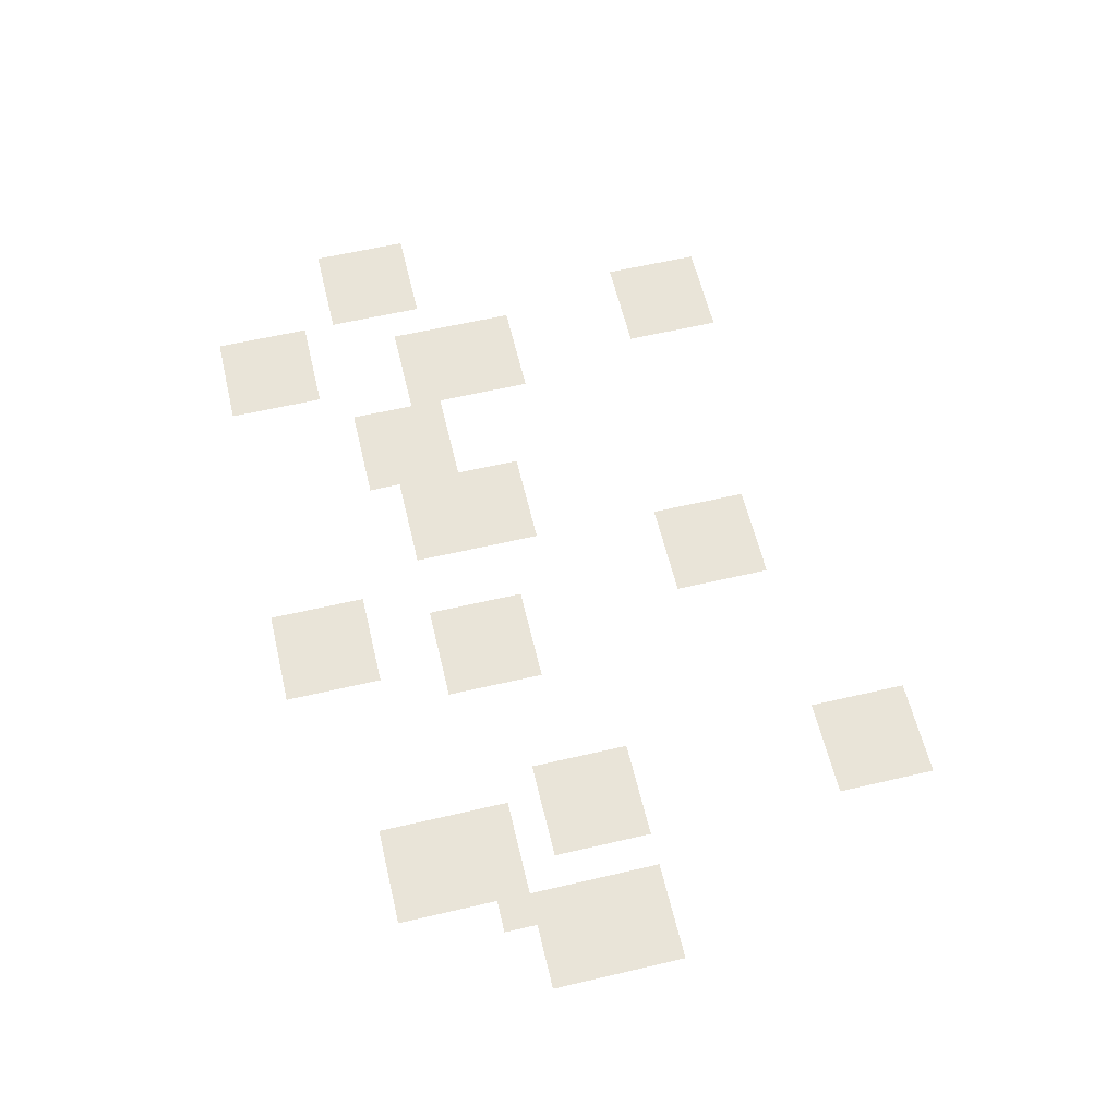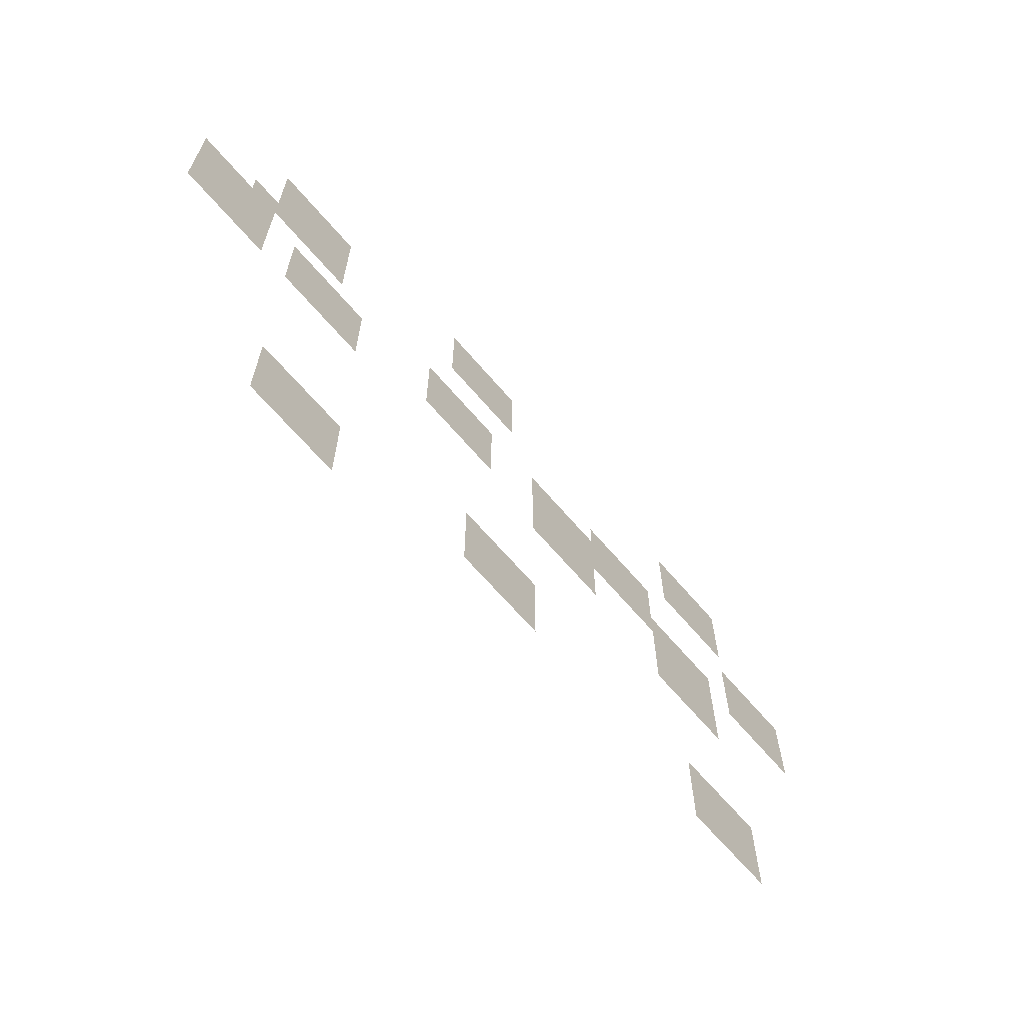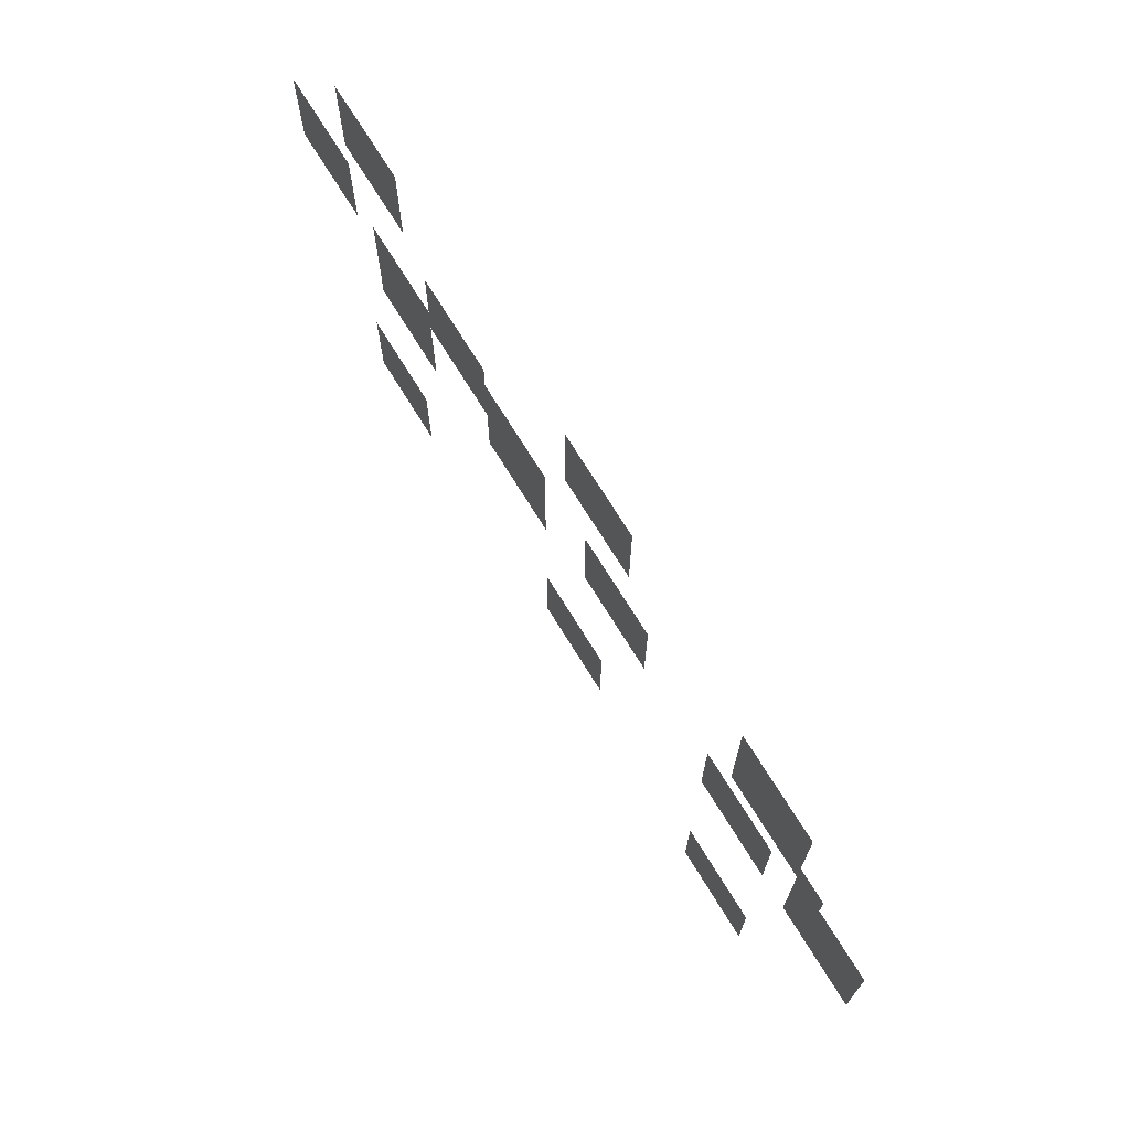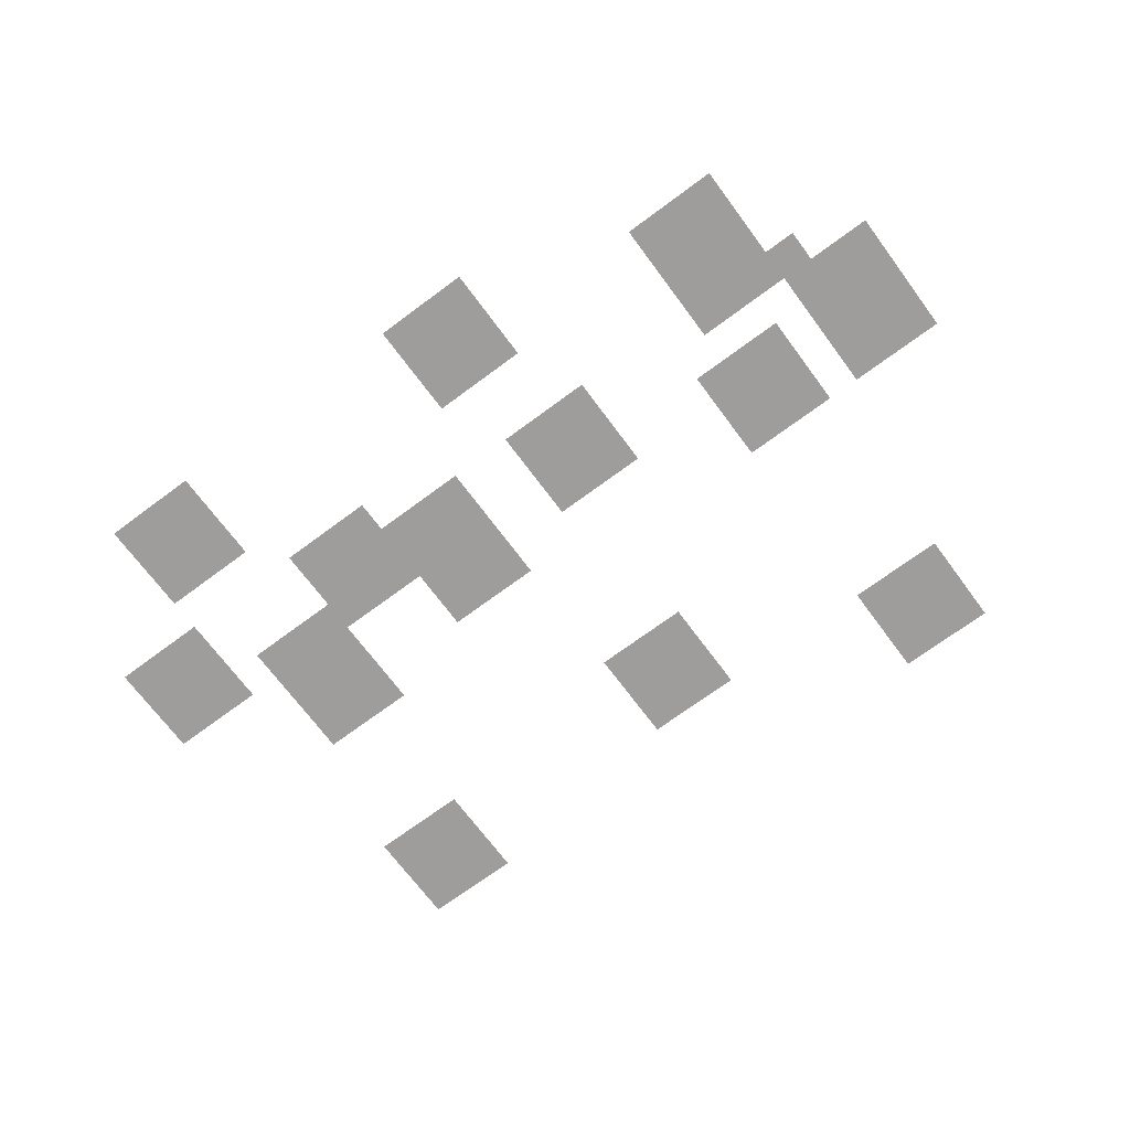
<metadata>
{"format":"obj","ext":"obj","renderer":"f3d","projection":"perspective","resolution":1024,"background":"white","views":[{"elev":60.3,"azim":-103.4,"up":"+Z"},{"elev":-66.3,"azim":-49.4,"up":"+Y"},{"elev":71.0,"azim":-121.5,"up":"+Y"},{"elev":-70.4,"azim":-143.4,"up":"+Z"}]}
</metadata>
<code>
v -7.68 -10.24 0
v -8.32 -10.24 0
v -8.32 -9.6 0
v -7.68 -9.6 0
v -8.32 -10.24 0
v -8.96 -10.24 0
v -8.96 -9.6 0
v -8.32 -9.6 0
v -8.96 -10.24 0
v -9.6 -10.24 0
v -9.6 -9.6 0
v -8.96 -9.6 0
v -14.72 -10.24 0
v -15.36 -10.24 0
v -15.36 -9.6 0
v -14.72 -9.6 0
v -15.36 -10.24 0
v -16 -10.24 0
v -16 -9.6 0
v -15.36 -9.6 0
v -16 -10.24 0
v -16.64 -10.24 0
v -16.64 -9.6 0
v -16 -9.6 0
v -7.68 -10.88 0
v -8.32 -10.88 0
v -8.32 -10.24 0
v -7.68 -10.24 0
v -8.32 -10.88 0
v -8.96 -10.88 0
v -8.96 -10.24 0
v -8.32 -10.24 0
v -8.96 -10.88 0
v -9.6 -10.88 0
v -9.6 -10.24 0
v -8.96 -10.24 0
v -14.72 -10.88 0
v -15.36 -10.88 0
v -15.36 -10.24 0
v -14.72 -10.24 0
v -15.36 -10.88 0
v -16 -10.88 0
v -16 -10.24 0
v -15.36 -10.24 0
v -16 -10.88 0
v -16.64 -10.88 0
v -16.64 -10.24 0
v -16 -10.24 0
v -7.68 -11.52 0
v -8.32 -11.52 0
v -8.32 -10.88 0
v -7.68 -10.88 0
v -8.32 -11.52 0
v -8.96 -11.52 0
v -8.96 -10.88 0
v -8.32 -10.88 0
v -8.96 -11.52 0
v -9.6 -11.52 0
v -9.6 -10.88 0
v -8.96 -10.88 0
v -14.72 -11.52 0
v -15.36 -11.52 0
v -15.36 -10.88 0
v -14.72 -10.88 0
v -15.36 -11.52 0
v -16 -11.52 0
v -16 -10.88 0
v -15.36 -10.88 0
v -16 -11.52 0
v -16.64 -11.52 0
v -16.64 -10.88 0
v -16 -10.88 0
v -19.84 -11.52 0
v -20.48 -11.52 0
v -20.48 -10.88 0
v -19.84 -10.88 0
v -20.48 -11.52 0
v -21.12 -11.52 0
v -21.12 -10.88 0
v -20.48 -10.88 0
v -21.12 -11.52 0
v -21.76 -11.52 0
v -21.76 -10.88 0
v -21.12 -10.88 0
v -19.84 -12.16 0
v -20.48 -12.16 0
v -20.48 -11.52 0
v -19.84 -11.52 0
v -20.48 -12.16 0
v -21.12 -12.16 0
v -21.12 -11.52 0
v -20.48 -11.52 0
v -21.12 -12.16 0
v -21.76 -12.16 0
v -21.76 -11.52 0
v -21.12 -11.52 0
v -5.76 -12.8 0
v -6.4 -12.8 0
v -6.4 -12.16 0
v -5.76 -12.16 0
v -6.4 -12.8 0
v -7.04 -12.8 0
v -7.04 -12.16 0
v -6.4 -12.16 0
v -7.04 -12.8 0
v -7.68 -12.8 0
v -7.68 -12.16 0
v -7.04 -12.16 0
v -10.24 -12.8 0
v -10.88 -12.8 0
v -10.88 -12.16 0
v -10.24 -12.16 0
v -10.88 -12.8 0
v -11.52 -12.8 0
v -11.52 -12.16 0
v -10.88 -12.16 0
v -11.52 -12.8 0
v -12.16 -12.8 0
v -12.16 -12.16 0
v -11.52 -12.16 0
v -19.84 -12.8 0
v -20.48 -12.8 0
v -20.48 -12.16 0
v -19.84 -12.16 0
v -20.48 -12.8 0
v -21.12 -12.8 0
v -21.12 -12.16 0
v -20.48 -12.16 0
v -21.12 -12.8 0
v -21.76 -12.8 0
v -21.76 -12.16 0
v -21.12 -12.16 0
v -5.76 -13.44 0
v -6.4 -13.44 0
v -6.4 -12.8 0
v -5.76 -12.8 0
v -6.4 -13.44 0
v -7.04 -13.44 0
v -7.04 -12.8 0
v -6.4 -12.8 0
v -7.04 -13.44 0
v -7.68 -13.44 0
v -7.68 -12.8 0
v -7.04 -12.8 0
v -10.24 -13.44 0
v -10.88 -13.44 0
v -10.88 -12.8 0
v -10.24 -12.8 0
v -10.88 -13.44 0
v -11.52 -13.44 0
v -11.52 -12.8 0
v -10.88 -12.8 0
v -11.52 -13.44 0
v -12.16 -13.44 0
v -12.16 -12.8 0
v -11.52 -12.8 0
v -12.16 -13.44 0
v -12.8 -13.44 0
v -12.8 -12.8 0
v -12.16 -12.8 0
v -12.8 -13.44 0
v -13.44 -13.44 0
v -13.44 -12.8 0
v -12.8 -12.8 0
v -13.44 -13.44 0
v -14.08 -13.44 0
v -14.08 -12.8 0
v -13.44 -12.8 0
v -15.36 -13.44 0
v -16 -13.44 0
v -16 -12.8 0
v -15.36 -12.8 0
v -16 -13.44 0
v -16.64 -13.44 0
v -16.64 -12.8 0
v -16 -12.8 0
v -16.64 -13.44 0
v -17.28 -13.44 0
v -17.28 -12.8 0
v -16.64 -12.8 0
v -19.84 -13.44 0
v -20.48 -13.44 0
v -20.48 -12.8 0
v -19.84 -12.8 0
v -20.48 -13.44 0
v -21.12 -13.44 0
v -21.12 -12.8 0
v -20.48 -12.8 0
v -21.12 -13.44 0
v -21.76 -13.44 0
v -21.76 -12.8 0
v -21.12 -12.8 0
v -21.76 -13.44 0
v -22.4 -13.44 0
v -22.4 -12.8 0
v -21.76 -12.8 0
v -5.76 -14.08 0
v -6.4 -14.08 0
v -6.4 -13.44 0
v -5.76 -13.44 0
v -6.4 -14.08 0
v -7.04 -14.08 0
v -7.04 -13.44 0
v -6.4 -13.44 0
v -7.04 -14.08 0
v -7.68 -14.08 0
v -7.68 -13.44 0
v -7.04 -13.44 0
v -8.32 -14.08 0
v -8.96 -14.08 0
v -8.96 -13.44 0
v -8.32 -13.44 0
v -8.96 -14.08 0
v -9.6 -14.08 0
v -9.6 -13.44 0
v -8.96 -13.44 0
v -9.6 -14.08 0
v -10.24 -14.08 0
v -10.24 -13.44 0
v -9.6 -13.44 0
v -10.24 -14.08 0
v -10.88 -14.08 0
v -10.88 -13.44 0
v -10.24 -13.44 0
v -10.88 -14.08 0
v -11.52 -14.08 0
v -11.52 -13.44 0
v -10.88 -13.44 0
v -11.52 -14.08 0
v -12.16 -14.08 0
v -12.16 -13.44 0
v -11.52 -13.44 0
v -12.16 -14.08 0
v -12.8 -14.08 0
v -12.8 -13.44 0
v -12.16 -13.44 0
v -12.8 -14.08 0
v -13.44 -14.08 0
v -13.44 -13.44 0
v -12.8 -13.44 0
v -13.44 -14.08 0
v -14.08 -14.08 0
v -14.08 -13.44 0
v -13.44 -13.44 0
v -15.36 -14.08 0
v -16 -14.08 0
v -16 -13.44 0
v -15.36 -13.44 0
v -16 -14.08 0
v -16.64 -14.08 0
v -16.64 -13.44 0
v -16 -13.44 0
v -16.64 -14.08 0
v -17.28 -14.08 0
v -17.28 -13.44 0
v -16.64 -13.44 0
v -21.76 -14.08 0
v -22.4 -14.08 0
v -22.4 -13.44 0
v -21.76 -13.44 0
v -22.4 -14.08 0
v -23.04 -14.08 0
v -23.04 -13.44 0
v -22.4 -13.44 0
v -23.04 -14.08 0
v -23.68 -14.08 0
v -23.68 -13.44 0
v -23.04 -13.44 0
v -8.32 -14.72 0
v -8.96 -14.72 0
v -8.96 -14.08 0
v -8.32 -14.08 0
v -8.96 -14.72 0
v -9.6 -14.72 0
v -9.6 -14.08 0
v -8.96 -14.08 0
v -9.6 -14.72 0
v -10.24 -14.72 0
v -10.24 -14.08 0
v -9.6 -14.08 0
v -12.16 -14.72 0
v -12.8 -14.72 0
v -12.8 -14.08 0
v -12.16 -14.08 0
v -12.8 -14.72 0
v -13.44 -14.72 0
v -13.44 -14.08 0
v -12.8 -14.08 0
v -13.44 -14.72 0
v -14.08 -14.72 0
v -14.08 -14.08 0
v -13.44 -14.08 0
v -15.36 -14.72 0
v -16 -14.72 0
v -16 -14.08 0
v -15.36 -14.08 0
v -16 -14.72 0
v -16.64 -14.72 0
v -16.64 -14.08 0
v -16 -14.08 0
v -16.64 -14.72 0
v -17.28 -14.72 0
v -17.28 -14.08 0
v -16.64 -14.08 0
v -19.2 -14.72 0
v -19.84 -14.72 0
v -19.84 -14.08 0
v -19.2 -14.08 0
v -19.84 -14.72 0
v -20.48 -14.72 0
v -20.48 -14.08 0
v -19.84 -14.08 0
v -20.48 -14.72 0
v -21.12 -14.72 0
v -21.12 -14.08 0
v -20.48 -14.08 0
v -21.76 -14.72 0
v -22.4 -14.72 0
v -22.4 -14.08 0
v -21.76 -14.08 0
v -22.4 -14.72 0
v -23.04 -14.72 0
v -23.04 -14.08 0
v -22.4 -14.08 0
v -23.04 -14.72 0
v -23.68 -14.72 0
v -23.68 -14.08 0
v -23.04 -14.08 0
v -8.32 -15.36 0
v -8.96 -15.36 0
v -8.96 -14.72 0
v -8.32 -14.72 0
v -8.96 -15.36 0
v -9.6 -15.36 0
v -9.6 -14.72 0
v -8.96 -14.72 0
v -9.6 -15.36 0
v -10.24 -15.36 0
v -10.24 -14.72 0
v -9.6 -14.72 0
v -12.16 -15.36 0
v -12.8 -15.36 0
v -12.8 -14.72 0
v -12.16 -14.72 0
v -12.8 -15.36 0
v -13.44 -15.36 0
v -13.44 -14.72 0
v -12.8 -14.72 0
v -13.44 -15.36 0
v -14.08 -15.36 0
v -14.08 -14.72 0
v -13.44 -14.72 0
v -19.2 -15.36 0
v -19.84 -15.36 0
v -19.84 -14.72 0
v -19.2 -14.72 0
v -19.84 -15.36 0
v -20.48 -15.36 0
v -20.48 -14.72 0
v -19.84 -14.72 0
v -20.48 -15.36 0
v -21.12 -15.36 0
v -21.12 -14.72 0
v -20.48 -14.72 0
v -21.76 -15.36 0
v -22.4 -15.36 0
v -22.4 -14.72 0
v -21.76 -14.72 0
v -22.4 -15.36 0
v -23.04 -15.36 0
v -23.04 -14.72 0
v -22.4 -14.72 0
v -23.04 -15.36 0
v -23.68 -15.36 0
v -23.68 -14.72 0
v -23.04 -14.72 0
v -8.32 -16 0
v -8.96 -16 0
v -8.96 -15.36 0
v -8.32 -15.36 0
v -8.96 -16 0
v -9.6 -16 0
v -9.6 -15.36 0
v -8.96 -15.36 0
v -9.6 -16 0
v -10.24 -16 0
v -10.24 -15.36 0
v -9.6 -15.36 0
v -19.2 -16 0
v -19.84 -16 0
v -19.84 -15.36 0
v -19.2 -15.36 0
v -19.84 -16 0
v -20.48 -16 0
v -20.48 -15.36 0
v -19.84 -15.36 0
v -20.48 -16 0
v -21.12 -16 0
v -21.12 -15.36 0
v -20.48 -15.36 0
v -21.76 -16 0
v -22.4 -16 0
v -22.4 -15.36 0
v -21.76 -15.36 0
v -22.4 -16 0
v -23.04 -16 0
v -23.04 -15.36 0
v -22.4 -15.36 0
v -23.04 -16 0
v -23.68 -16 0
v -23.68 -15.36 0
v -23.04 -15.36 0
v -14.08 -18.56 0
v -14.72 -18.56 0
v -14.72 -17.92 0
v -14.08 -17.92 0
v -14.72 -18.56 0
v -15.36 -18.56 0
v -15.36 -17.92 0
v -14.72 -17.92 0
v -15.36 -18.56 0
v -16 -18.56 0
v -16 -17.92 0
v -15.36 -17.92 0
v -7.68 -19.2 0
v -8.32 -19.2 0
v -8.32 -18.56 0
v -7.68 -18.56 0
v -8.32 -19.2 0
v -8.96 -19.2 0
v -8.96 -18.56 0
v -8.32 -18.56 0
v -8.96 -19.2 0
v -9.6 -19.2 0
v -9.6 -18.56 0
v -8.96 -18.56 0
v -14.08 -19.2 0
v -14.72 -19.2 0
v -14.72 -18.56 0
v -14.08 -18.56 0
v -14.72 -19.2 0
v -15.36 -19.2 0
v -15.36 -18.56 0
v -14.72 -18.56 0
v -15.36 -19.2 0
v -16 -19.2 0
v -16 -18.56 0
v -15.36 -18.56 0
v -7.68 -19.84 0
v -8.32 -19.84 0
v -8.32 -19.2 0
v -7.68 -19.2 0
v -8.32 -19.84 0
v -8.96 -19.84 0
v -8.96 -19.2 0
v -8.32 -19.2 0
v -8.96 -19.84 0
v -9.6 -19.84 0
v -9.6 -19.2 0
v -8.96 -19.2 0
v -14.08 -19.84 0
v -14.72 -19.84 0
v -14.72 -19.2 0
v -14.08 -19.2 0
v -14.72 -19.84 0
v -15.36 -19.84 0
v -15.36 -19.2 0
v -14.72 -19.2 0
v -15.36 -19.84 0
v -16 -19.84 0
v -16 -19.2 0
v -15.36 -19.2 0
v -7.68 -20.48 0
v -8.32 -20.48 0
v -8.32 -19.84 0
v -7.68 -19.84 0
v -8.32 -20.48 0
v -8.96 -20.48 0
v -8.96 -19.84 0
v -8.32 -19.84 0
v -8.96 -20.48 0
v -9.6 -20.48 0
v -9.6 -19.84 0
v -8.96 -19.84 0
v -19.2 -20.48 0
v -19.84 -20.48 0
v -19.84 -19.84 0
v -19.2 -19.84 0
v -19.84 -20.48 0
v -20.48 -20.48 0
v -20.48 -19.84 0
v -19.84 -19.84 0
v -20.48 -20.48 0
v -21.12 -20.48 0
v -21.12 -19.84 0
v -20.48 -19.84 0
v -19.2 -21.12 0
v -19.84 -21.12 0
v -19.84 -20.48 0
v -19.2 -20.48 0
v -19.84 -21.12 0
v -20.48 -21.12 0
v -20.48 -20.48 0
v -19.84 -20.48 0
v -20.48 -21.12 0
v -21.12 -21.12 0
v -21.12 -20.48 0
v -20.48 -20.48 0
v -19.2 -21.76 0
v -19.84 -21.76 0
v -19.84 -21.12 0
v -19.2 -21.12 0
v -19.84 -21.76 0
v -20.48 -21.76 0
v -20.48 -21.12 0
v -19.84 -21.12 0
v -20.48 -21.76 0
v -21.12 -21.76 0
v -21.12 -21.12 0
v -20.48 -21.12 0
g dorf_mesh_0017
f 1 2 3 4
f 5 6 7 8
f 9 10 11 12
f 13 14 15 16
f 17 18 19 20
f 21 22 23 24
f 25 26 27 28
f 29 30 31 32
f 33 34 35 36
f 37 38 39 40
f 41 42 43 44
f 45 46 47 48
f 49 50 51 52
f 53 54 55 56
f 57 58 59 60
f 61 62 63 64
f 65 66 67 68
f 69 70 71 72
f 73 74 75 76
f 77 78 79 80
f 81 82 83 84
f 85 86 87 88
f 89 90 91 92
f 93 94 95 96
f 97 98 99 100
f 101 102 103 104
f 105 106 107 108
f 109 110 111 112
f 113 114 115 116
f 117 118 119 120
f 121 122 123 124
f 125 126 127 128
f 129 130 131 132
f 133 134 135 136
f 137 138 139 140
f 141 142 143 144
f 145 146 147 148
f 149 150 151 152
f 153 154 155 156
f 157 158 159 160
f 161 162 163 164
f 165 166 167 168
f 169 170 171 172
f 173 174 175 176
f 177 178 179 180
f 181 182 183 184
f 185 186 187 188
f 189 190 191 192
f 193 194 195 196
f 197 198 199 200
f 201 202 203 204
f 205 206 207 208
f 209 210 211 212
f 213 214 215 216
f 217 218 219 220
f 221 222 223 224
f 225 226 227 228
f 229 230 231 232
f 233 234 235 236
f 237 238 239 240
f 241 242 243 244
f 245 246 247 248
f 249 250 251 252
f 253 254 255 256
f 257 258 259 260
f 261 262 263 264
f 265 266 267 268
f 269 270 271 272
f 273 274 275 276
f 277 278 279 280
f 281 282 283 284
f 285 286 287 288
f 289 290 291 292
f 293 294 295 296
f 297 298 299 300
f 301 302 303 304
f 305 306 307 308
f 309 310 311 312
f 313 314 315 316
f 317 318 319 320
f 321 322 323 324
f 325 326 327 328
f 329 330 331 332
f 333 334 335 336
f 337 338 339 340
f 341 342 343 344
f 345 346 347 348
f 349 350 351 352
f 353 354 355 356
f 357 358 359 360
f 361 362 363 364
f 365 366 367 368
f 369 370 371 372
f 373 374 375 376
f 377 378 379 380
f 381 382 383 384
f 385 386 387 388
f 389 390 391 392
f 393 394 395 396
f 397 398 399 400
f 401 402 403 404
f 405 406 407 408
f 409 410 411 412
f 413 414 415 416
f 417 418 419 420
f 421 422 423 424
f 425 426 427 428
f 429 430 431 432
f 433 434 435 436
f 437 438 439 440
f 441 442 443 444
f 445 446 447 448
f 449 450 451 452
f 453 454 455 456
f 457 458 459 460
f 461 462 463 464
f 465 466 467 468
f 469 470 471 472
f 473 474 475 476
f 477 478 479 480
f 481 482 483 484
f 485 486 487 488
f 489 490 491 492
f 493 494 495 496
f 497 498 499 500
f 501 502 503 504
f 505 506 507 508
f 509 510 511 512
f 513 514 515 516
f 517 518 519 520

</code>
